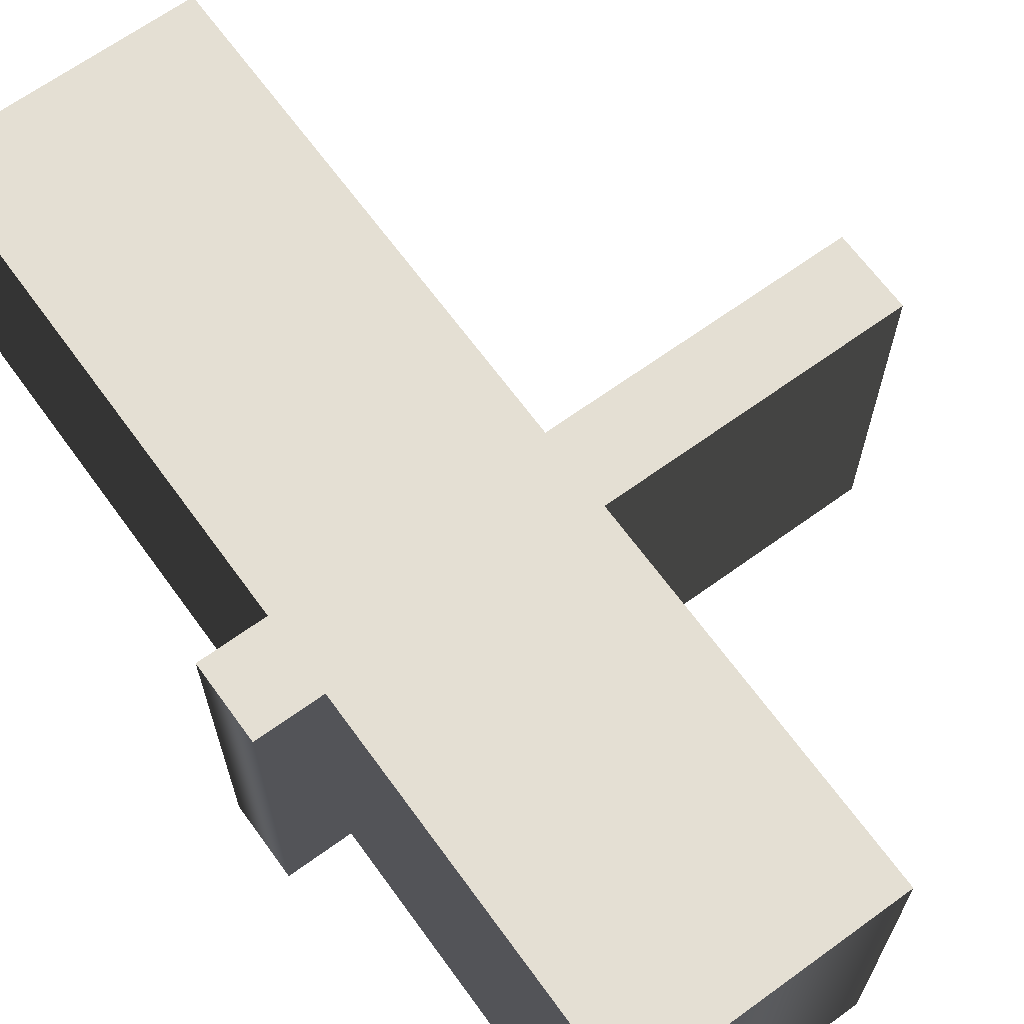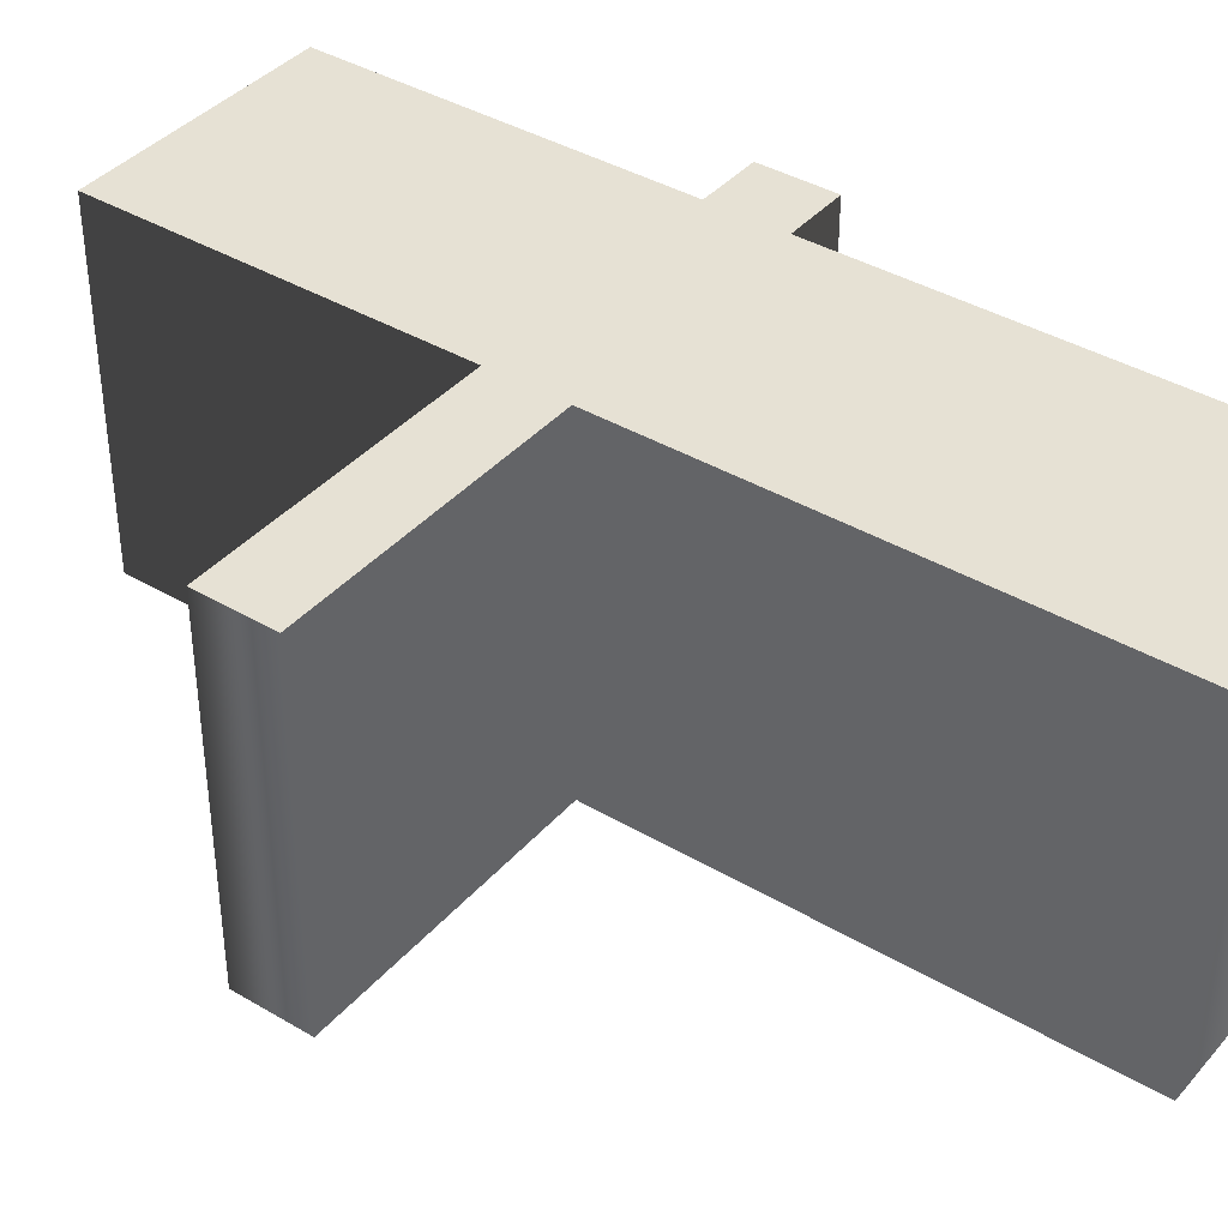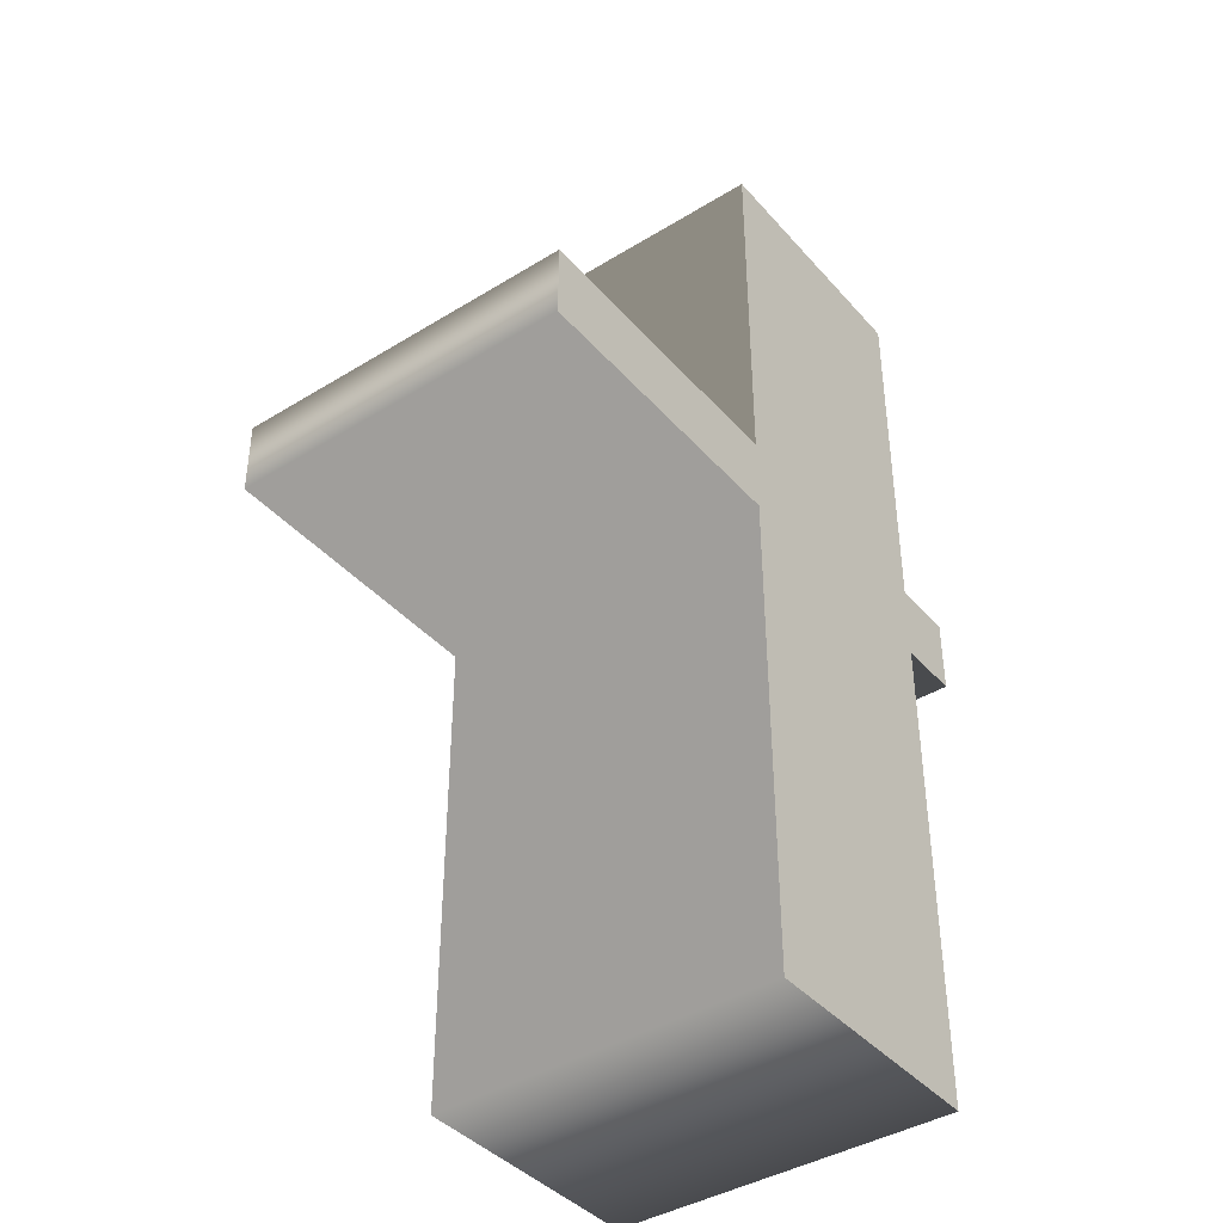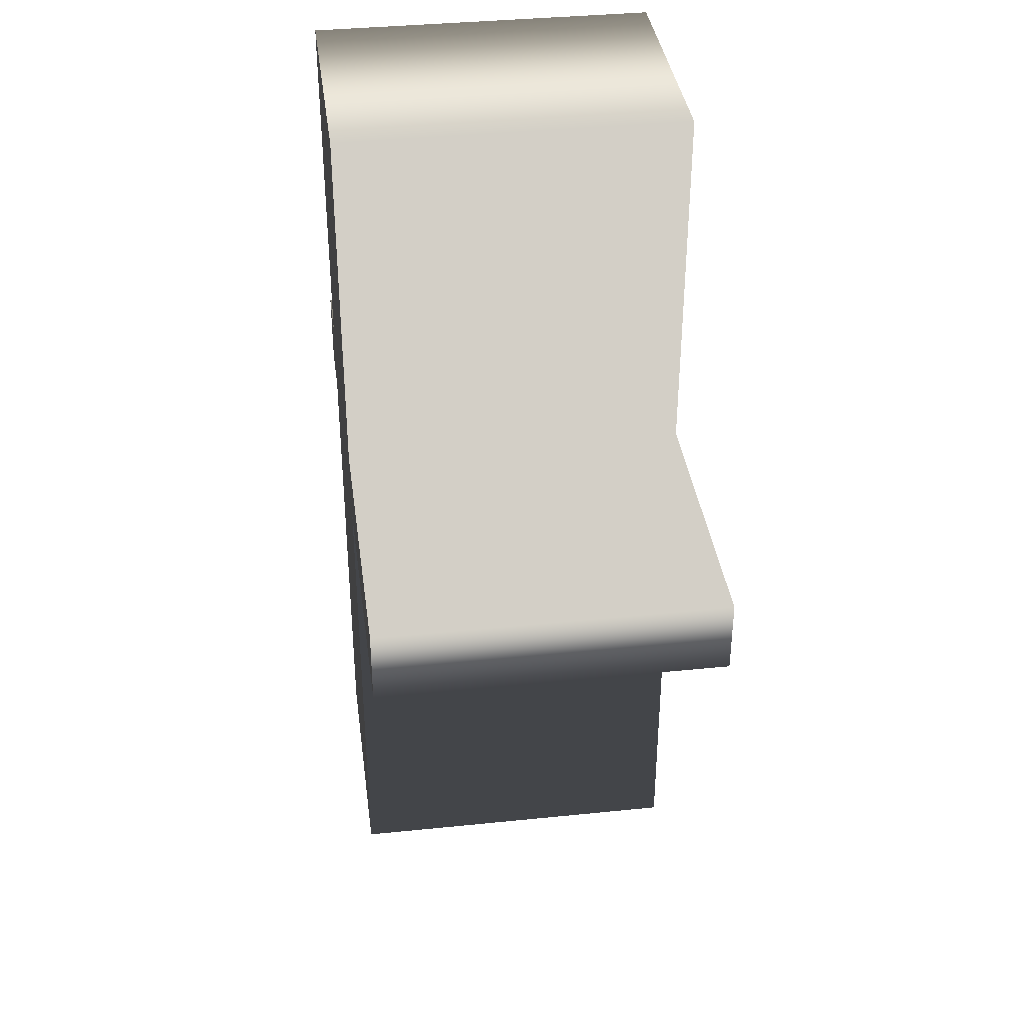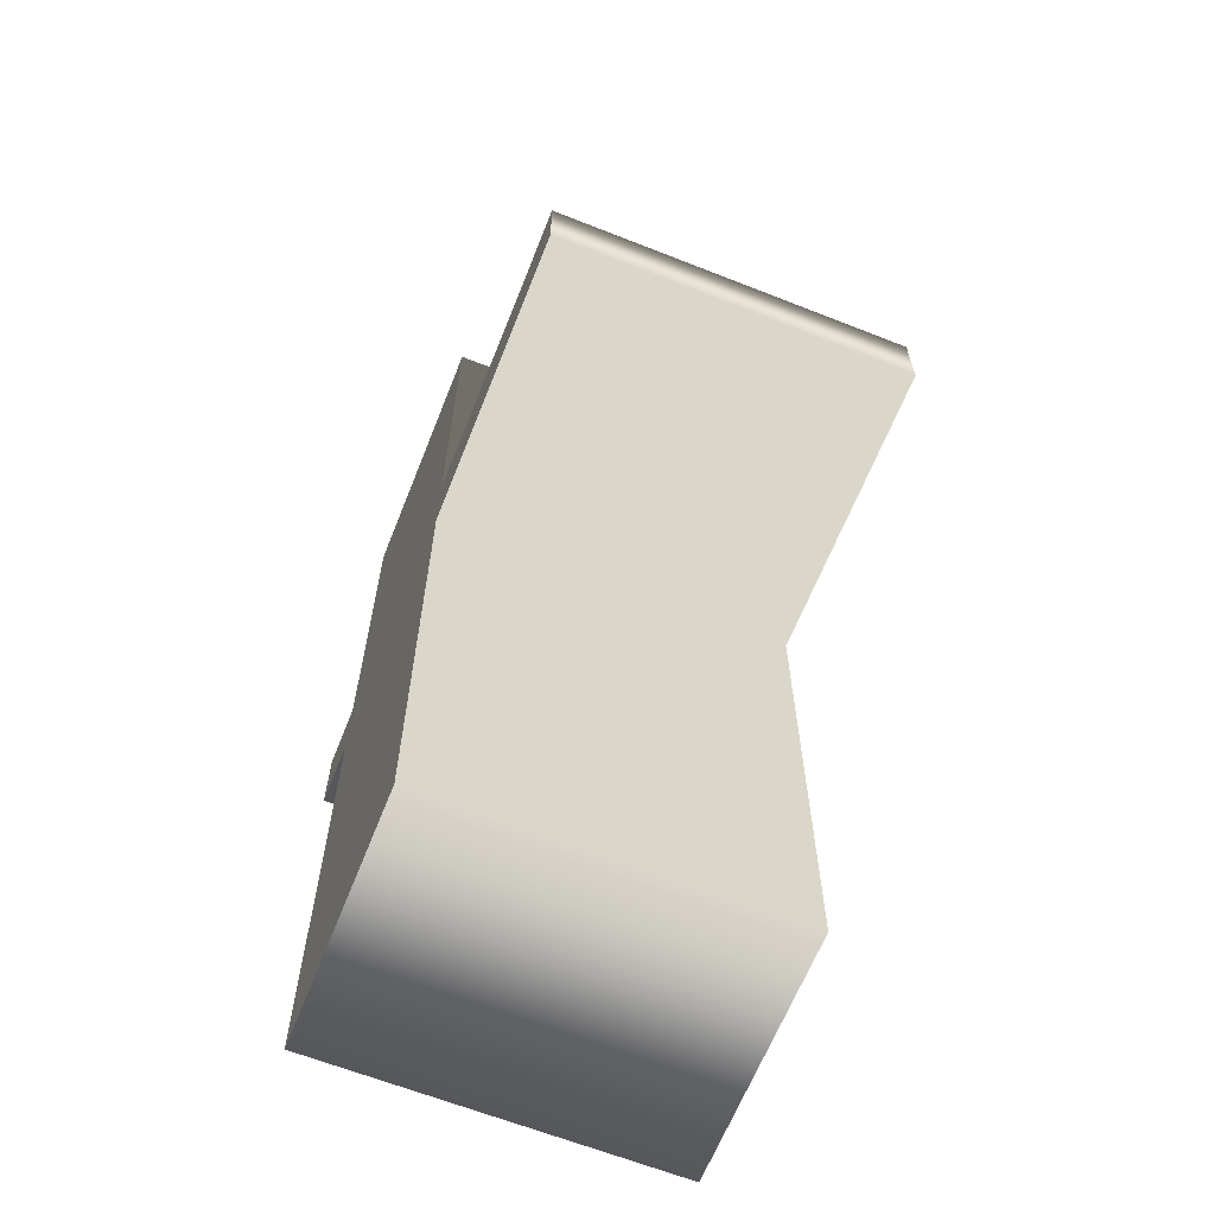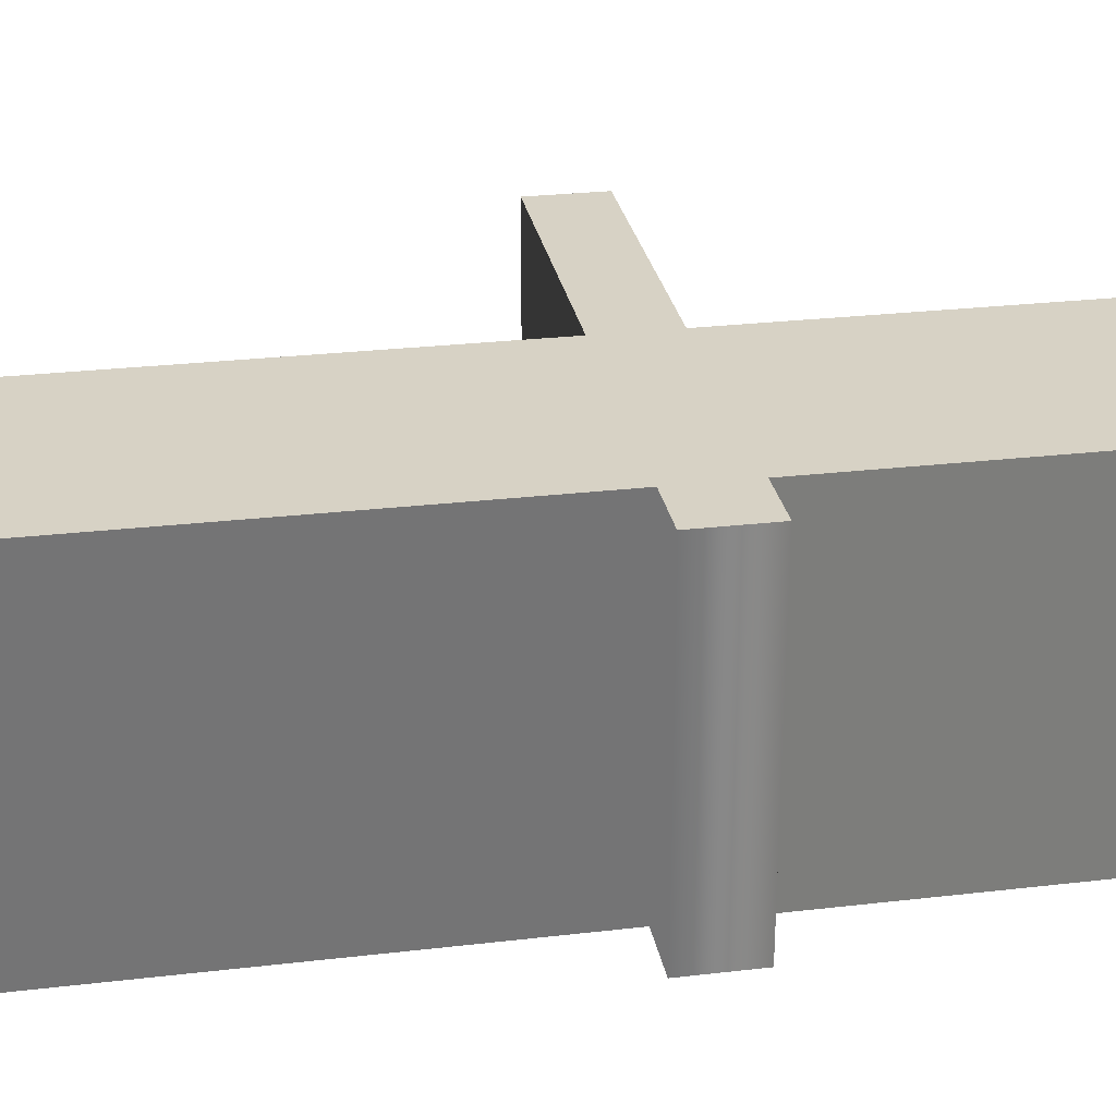
<metadata>
{"format":"obj","ext":"obj","renderer":"f3d","projection":"perspective","resolution":1024,"background":"white","views":[{"elev":66.4,"azim":144.0,"up":"+Z"},{"elev":39.3,"azim":-53.6,"up":"+Z"},{"elev":-40.7,"azim":-53.0,"up":"+Y"},{"elev":37.4,"azim":-97.5,"up":"+Y"},{"elev":-64.5,"azim":-111.7,"up":"+Y"},{"elev":27.6,"azim":79.9,"up":"+Z"}]}
</metadata>
<code>
o t
v -0.1743 0.06501 -0.1
v -0.008316 0.06501 -0.1
v -0.008316 -0.2147 -0.1
v 0.1377 -0.2147 -0.1
v 0.1377 0.06501 -0.1
v 0.1743 0.06501 -0.1
v 0.1743 0.1083 -0.1
v 0.1377 0.1083 -0.1
v 0.1377 0.3181 -0.1
v -0.008316 0.3181 -0.1
v -0.008316 0.1083 -0.1
v -0.1743 0.1083 -0.1
v -0.1743 0.06501 0.1
v -0.008316 0.06501 0.1
v -0.008316 -0.2147 0.1
v 0.1377 -0.2147 0.1
v 0.1377 0.06501 0.1
v 0.1743 0.06501 0.1
v 0.1743 0.1083 0.1
v 0.1377 0.1083 0.1
v 0.1377 0.3181 0.1
v -0.008316 0.3181 0.1
v -0.008316 0.1083 0.1
v -0.1743 0.1083 0.1
v -0.1743 0.06501 0.1
v -0.1743 0.06501 -0.1
v -0.008316 0.06501 0.1
v -0.008316 0.06501 -0.1
v -0.008316 -0.2147 0.1
v -0.008316 -0.2147 -0.1
v 0.1377 -0.2147 0.1
v 0.1377 -0.2147 -0.1
v 0.1377 0.06501 0.1
v 0.1377 0.06501 -0.1
v 0.1743 0.06501 0.1
v 0.1743 0.06501 -0.1
v 0.1743 0.1083 0.1
v 0.1743 0.1083 -0.1
v 0.1377 0.1083 0.1
v 0.1377 0.1083 -0.1
v 0.1377 0.3181 0.1
v 0.1377 0.3181 -0.1
v -0.008316 0.3181 0.1
v -0.008316 0.3181 -0.1
v -0.008316 0.1083 0.1
v -0.008316 0.1083 -0.1
v -0.1743 0.1083 0.1
v -0.1743 0.1083 -0.1
f 8 10 9
f 8 11 10
f 6 8 7
f 6 11 8
f 6 12 11
f 6 1 12
f 5 1 6
f 4 2 5
f 2 1 5
f 4 3 2
f 20 21 22
f 20 22 23
f 18 19 20
f 18 20 23
f 18 23 24
f 18 24 13
f 17 18 13
f 16 17 14
f 14 17 13
f 16 14 15
f 26 28 27 25
f 28 30 29 27
f 30 32 31 29
f 32 34 33 31
f 34 36 35 33
f 36 38 37 35
f 38 40 39 37
f 40 42 41 39
f 42 44 43 41
f 44 46 45 43
f 46 48 47 45
f 48 26 25 47

</code>
